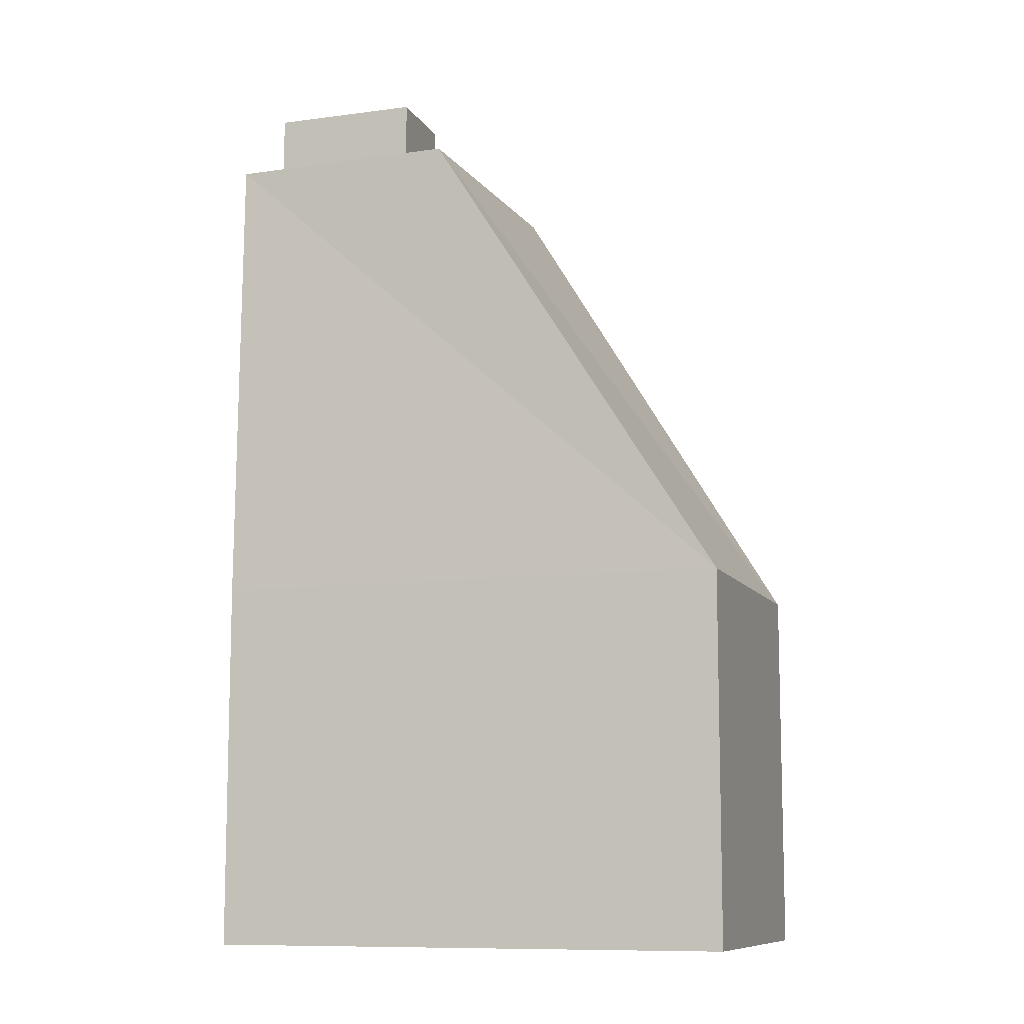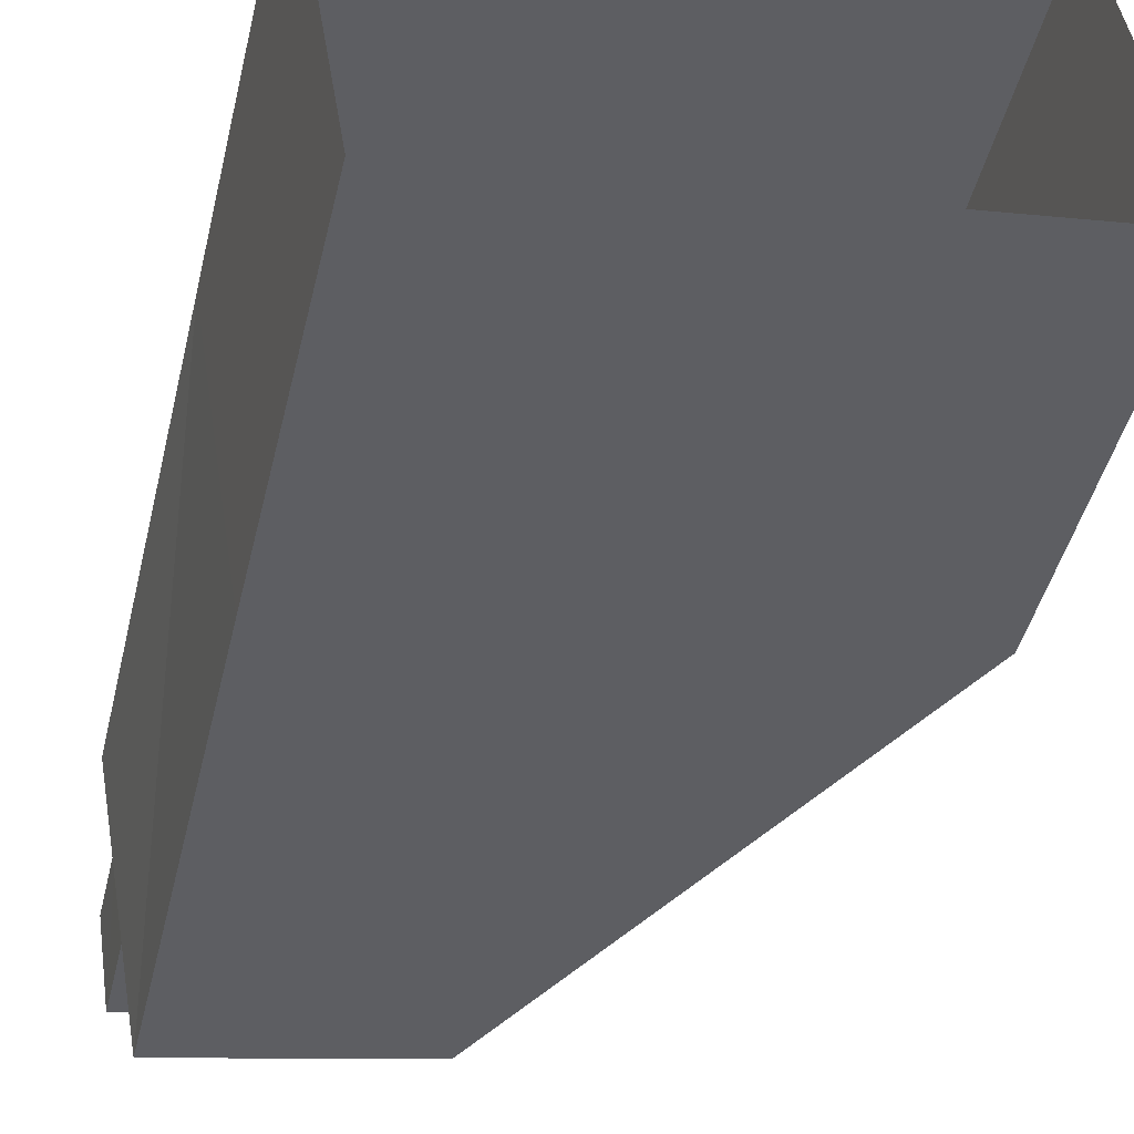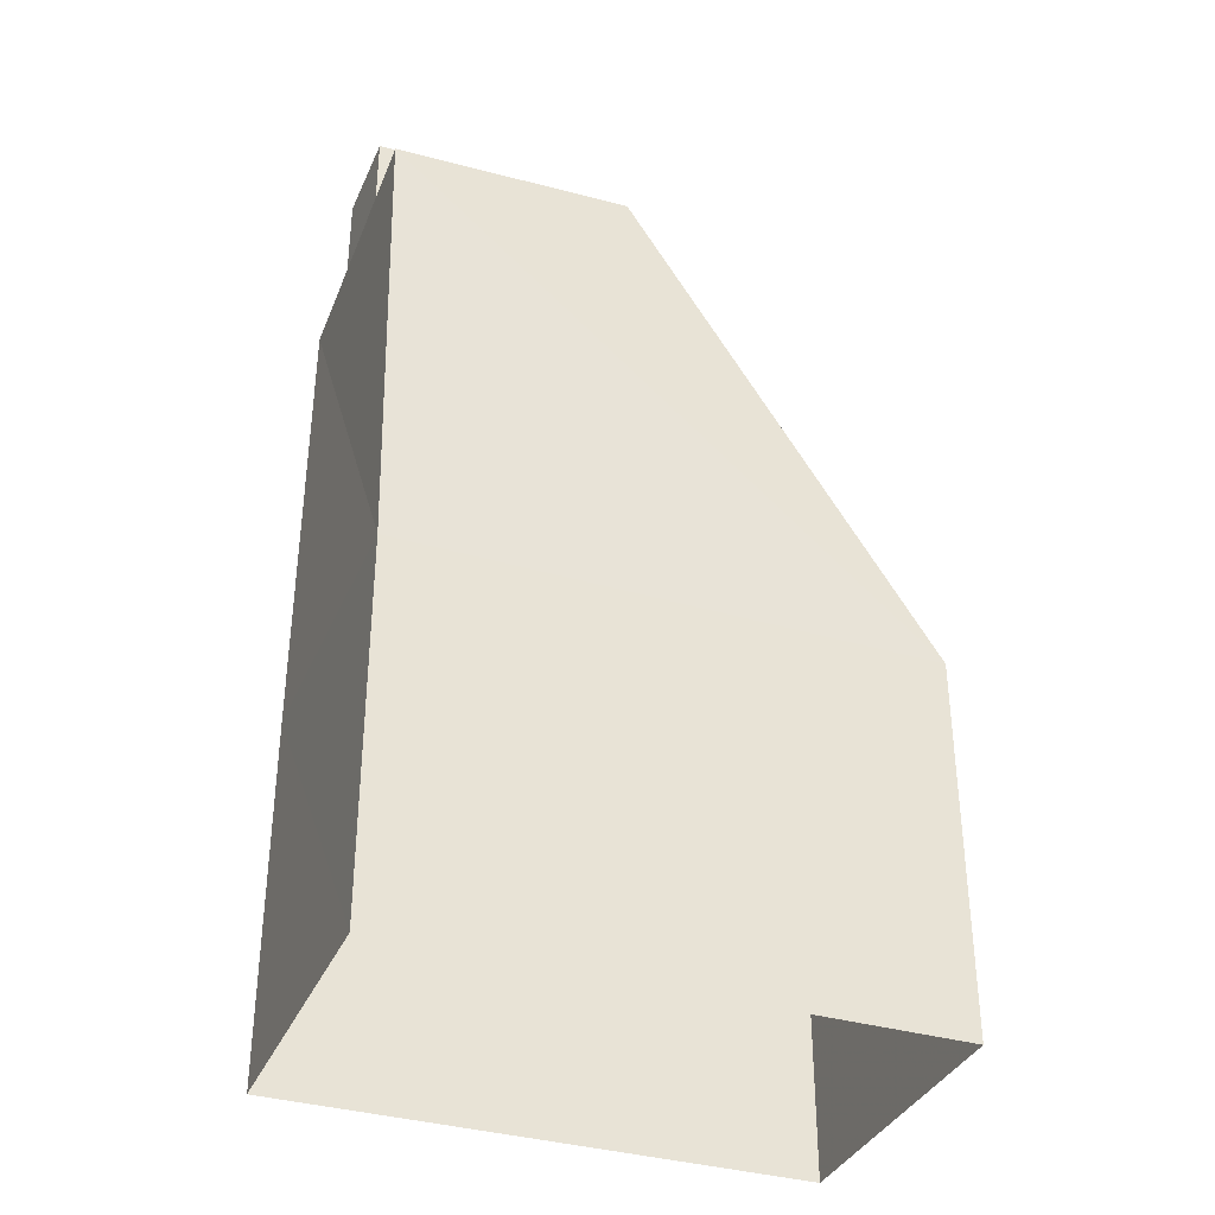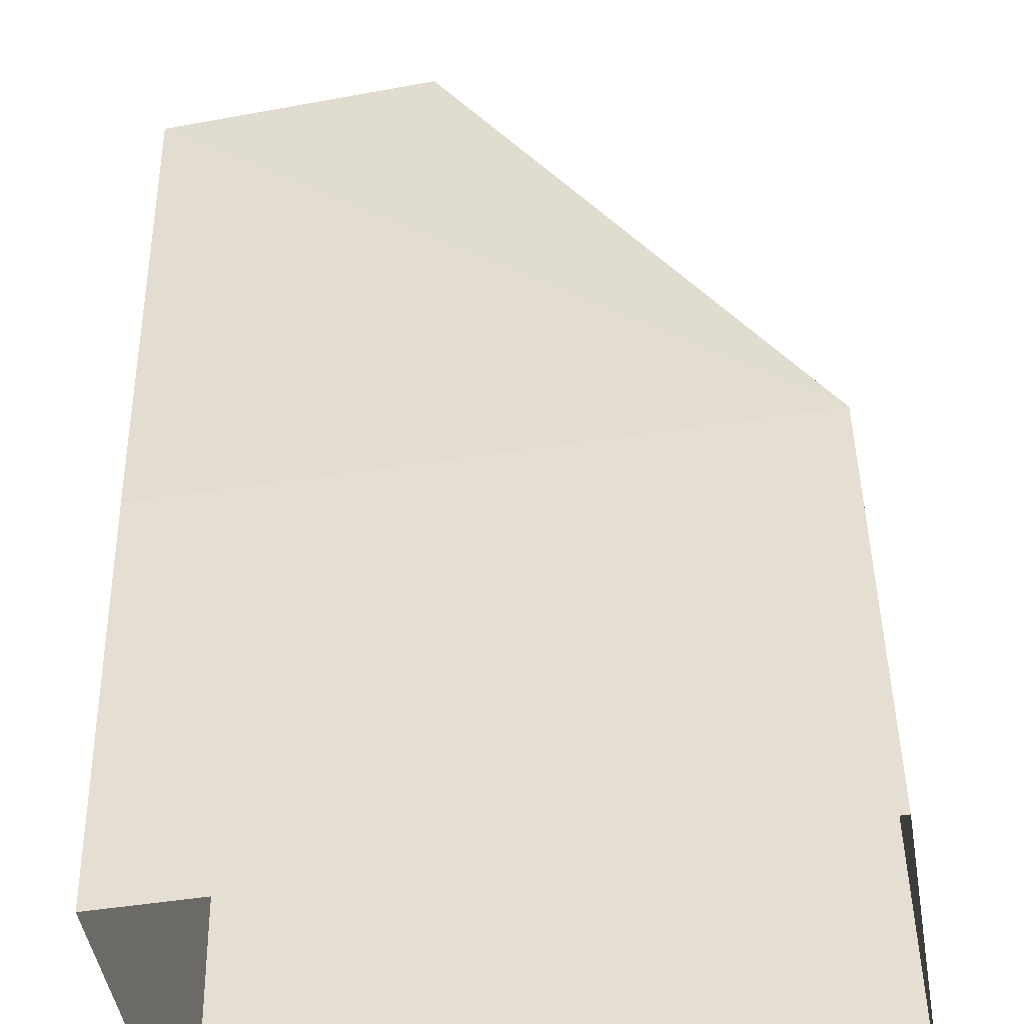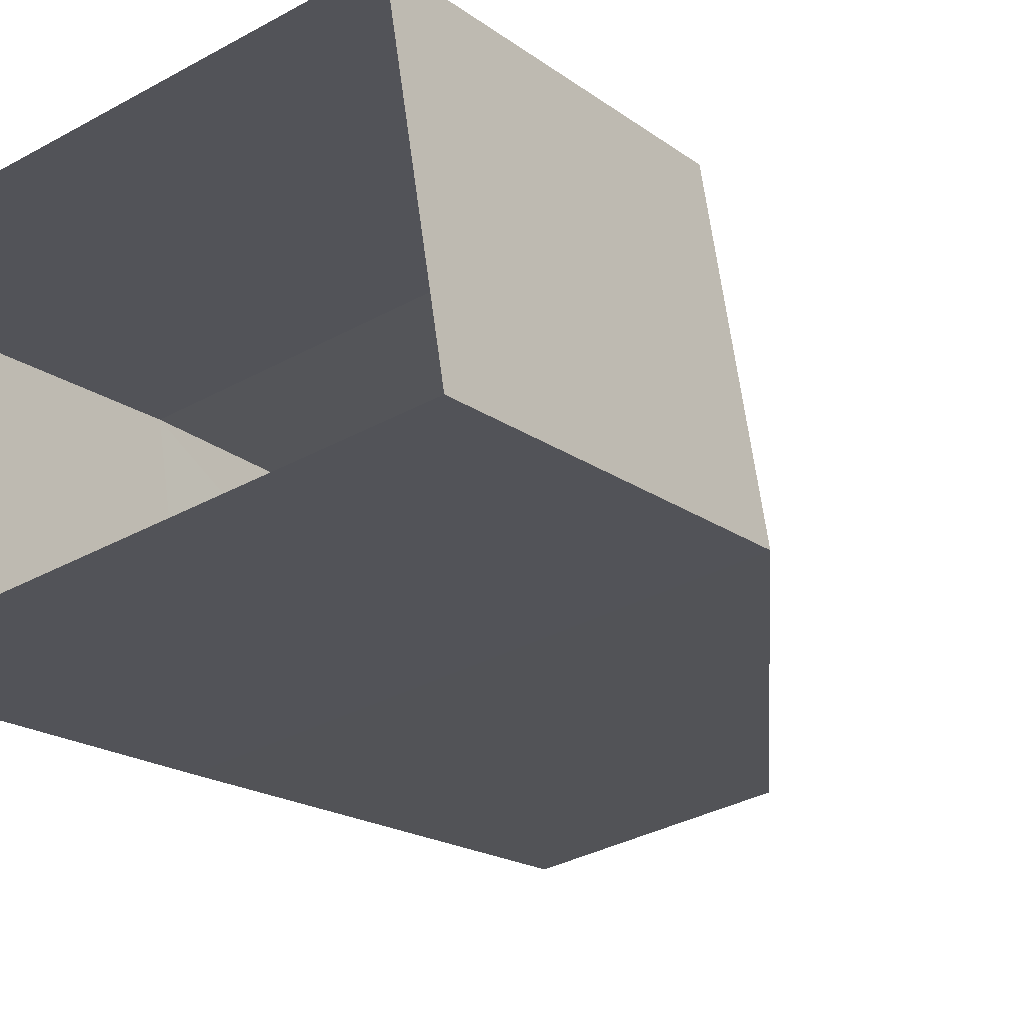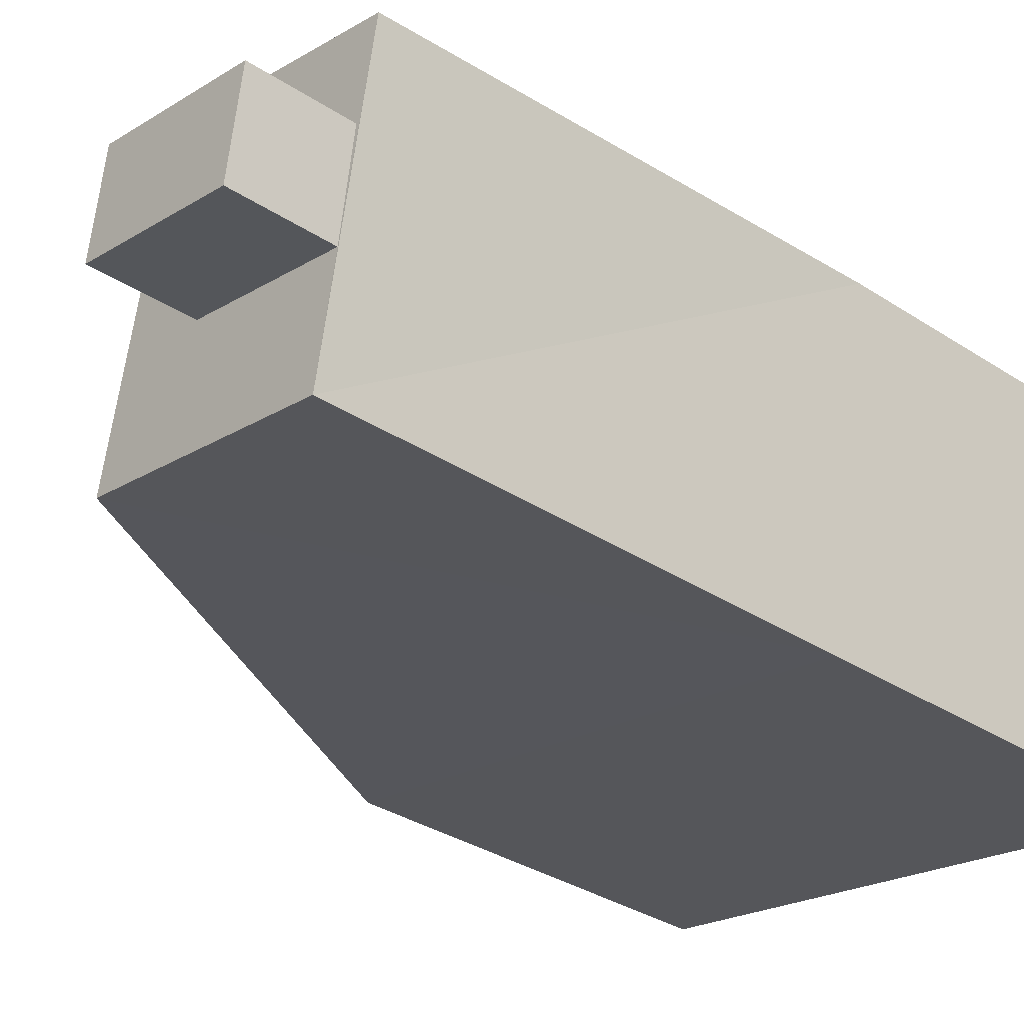
<metadata>
{"format":"obj","ext":"obj","renderer":"f3d","projection":"perspective","resolution":1024,"background":"white","views":[{"elev":-9.8,"azim":-170.7,"up":"+Z"},{"elev":-45.3,"azim":166.6,"up":"+Y"},{"elev":-35.6,"azim":149.5,"up":"+Z"},{"elev":44.6,"azim":178.9,"up":"+Y"},{"elev":-18.4,"azim":-144.3,"up":"+Y"},{"elev":-33.2,"azim":48.0,"up":"+Y"}]}
</metadata>
<code>
v -1.176e+04 -3.352e+04 31.91
v -1.177e+04 -3.351e+04 31.91
v -1.176e+04 -3.351e+04 31.91
v -1.177e+04 -3.352e+04 31.91
v -1.177e+04 -3.352e+04 41.34
v -1.176e+04 -3.351e+04 53.35
v -1.177e+04 -3.351e+04 41.34
v -1.176e+04 -3.352e+04 53.35
v -1.176e+04 -3.352e+04 53.35
v -1.176e+04 -3.351e+04 53.35
v -1.176e+04 -3.351e+04 53.35
v -1.176e+04 -3.352e+04 53.35
v -1.176e+04 -3.352e+04 53.35
v -1.176e+04 -3.352e+04 53.35
v -1.176e+04 -3.352e+04 53.35
v -1.176e+04 -3.352e+04 53.35
v -1.176e+04 -3.352e+04 55.65
v -1.176e+04 -3.352e+04 55.65
v -1.176e+04 -3.352e+04 55.65
v -1.176e+04 -3.352e+04 55.65
v -1.176e+04 -3.352e+04 41.34
v -1.176e+04 -3.351e+04 41.34
f 1 2 3
f 1 4 2
f 5 6 7
f 8 6 5
f 9 10 11
f 10 12 13
f 13 12 14
f 11 15 9
f 14 12 16
f 9 12 10
f 6 8 16
f 11 6 15
f 8 14 16
f 6 16 15
f 17 18 19
f 20 17 19
f 3 21 1
f 3 22 21
f 5 4 1
f 21 5 1
f 5 2 4
f 5 7 2
f 7 3 2
f 7 22 3
f 7 10 22
f 11 10 7
f 6 11 7
f 21 22 13
f 22 10 13
f 21 8 5
f 14 8 21
f 13 14 21
f 15 19 18
f 15 16 19
f 18 9 15
f 18 17 9
f 9 17 20
f 12 9 20
f 12 20 19
f 16 12 19

</code>
